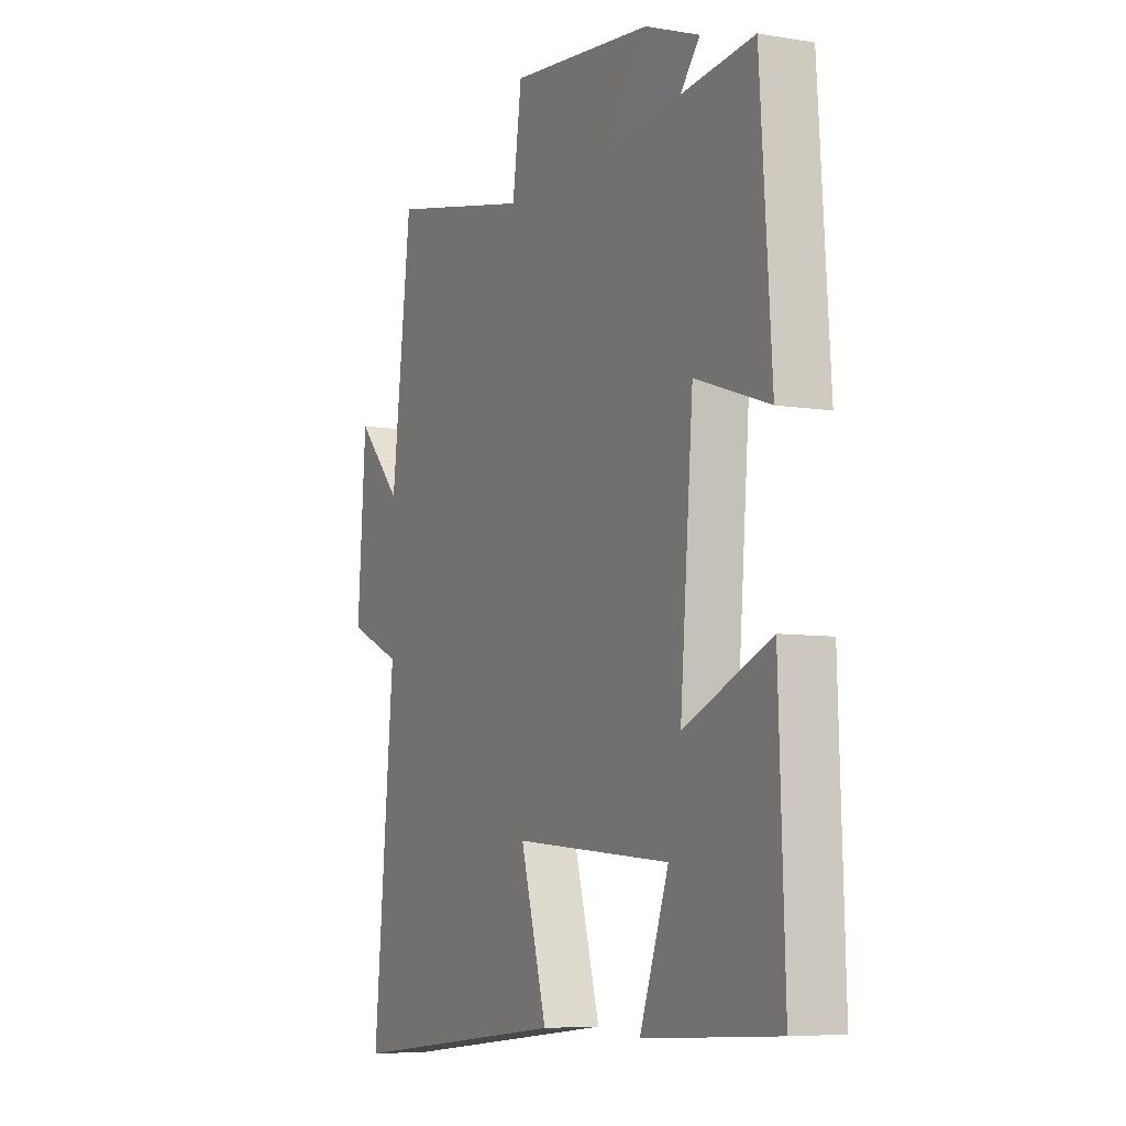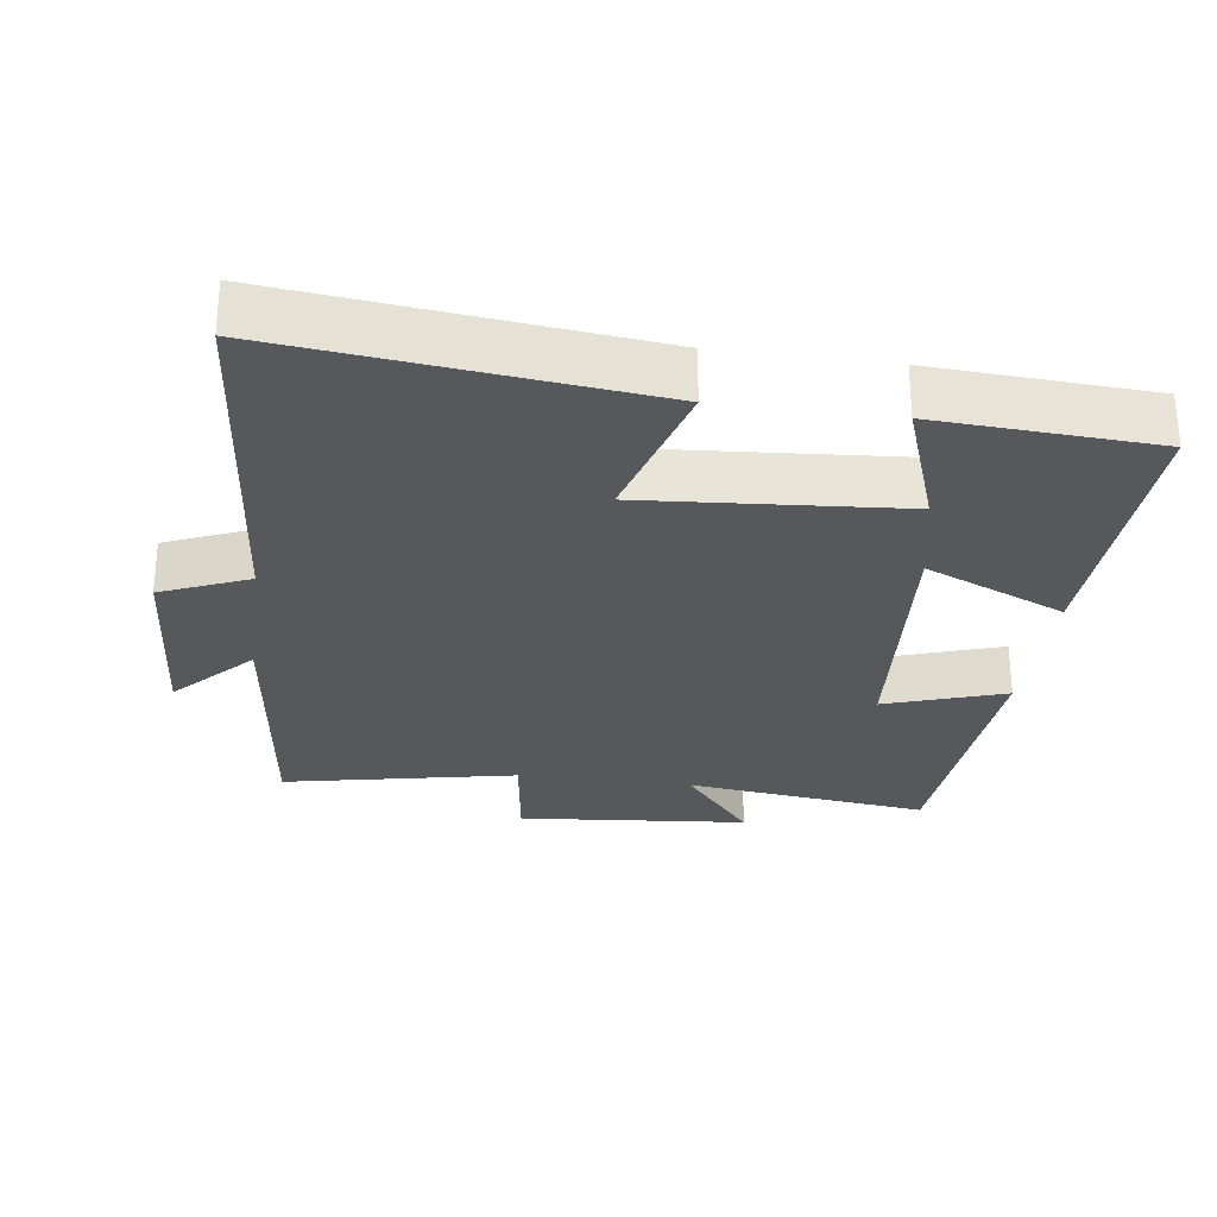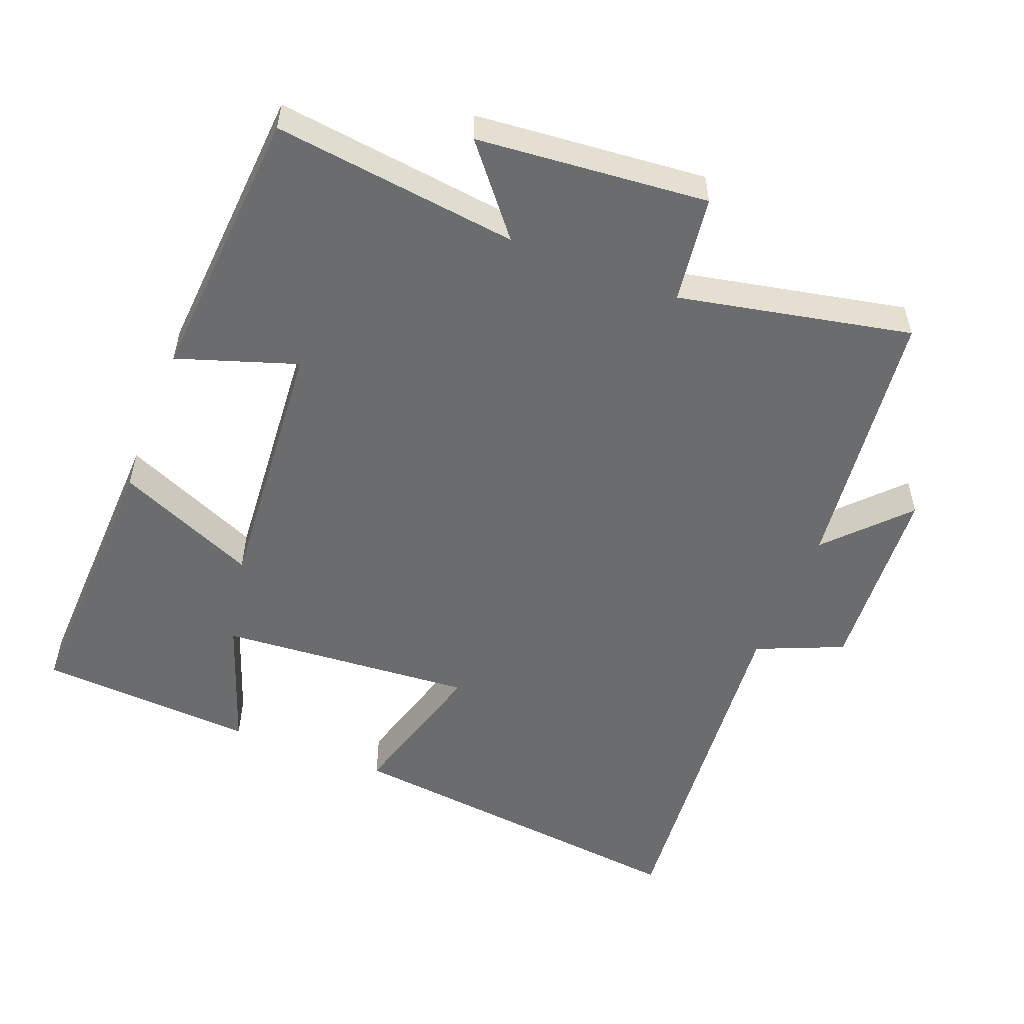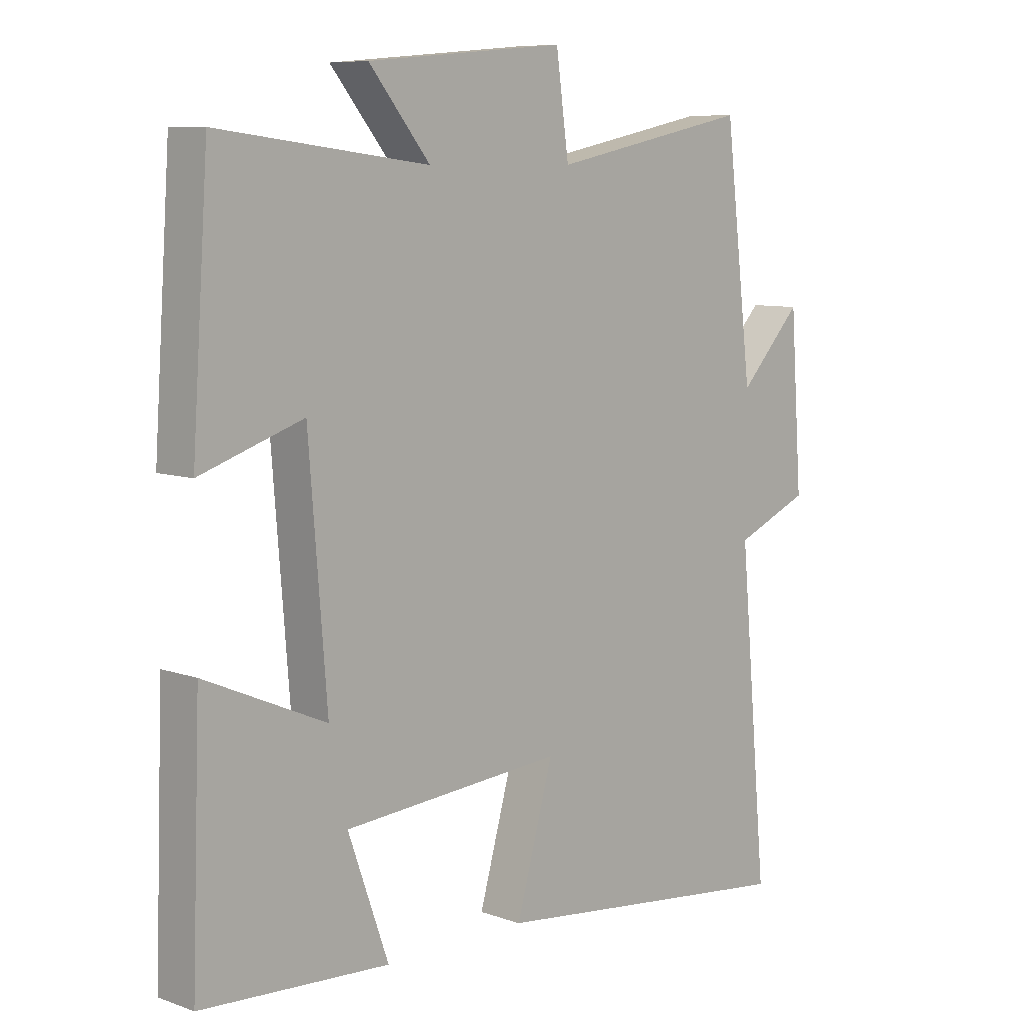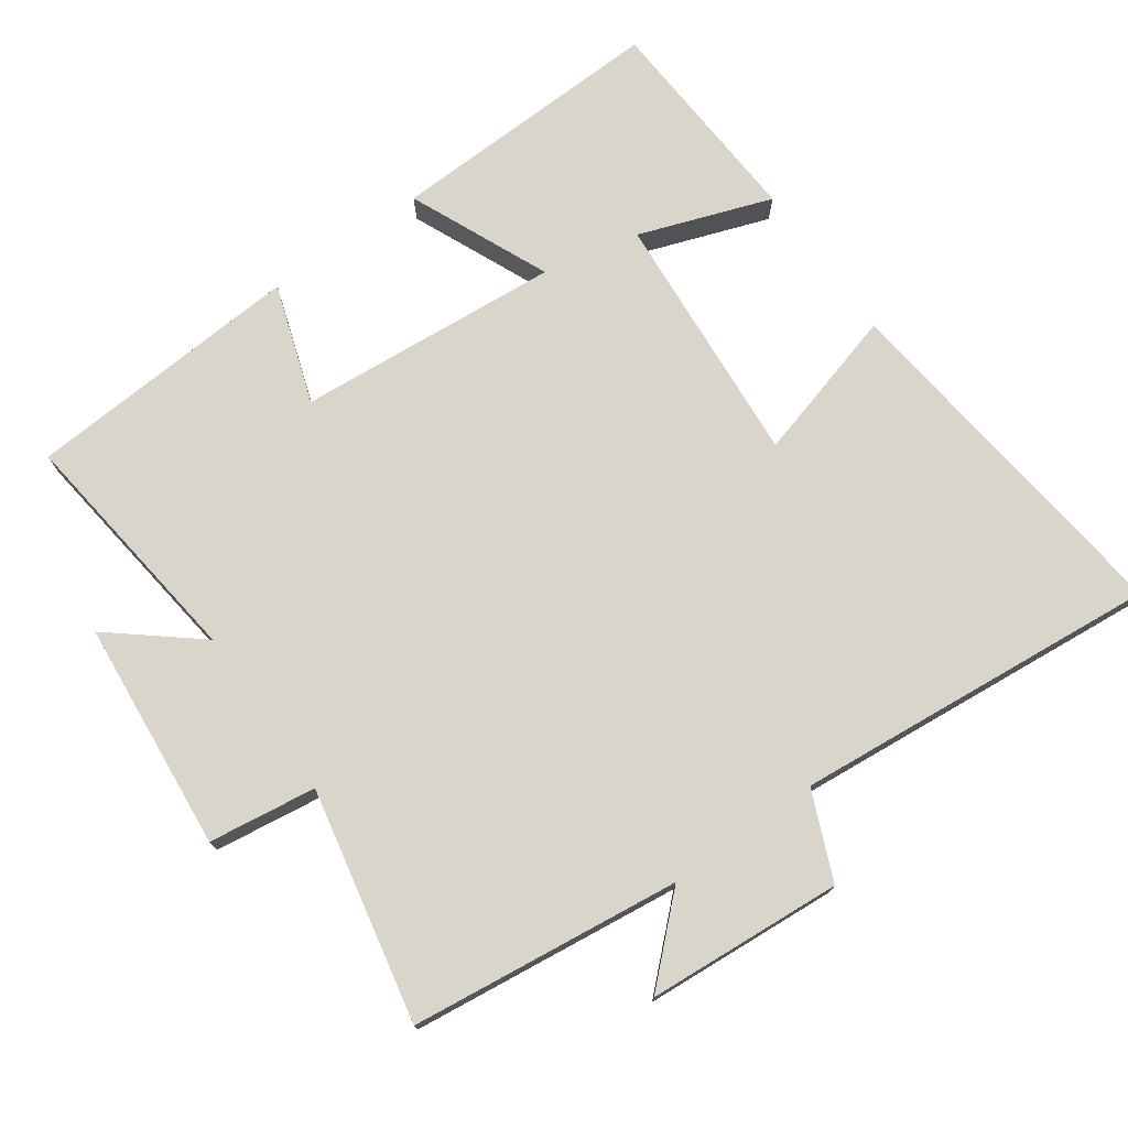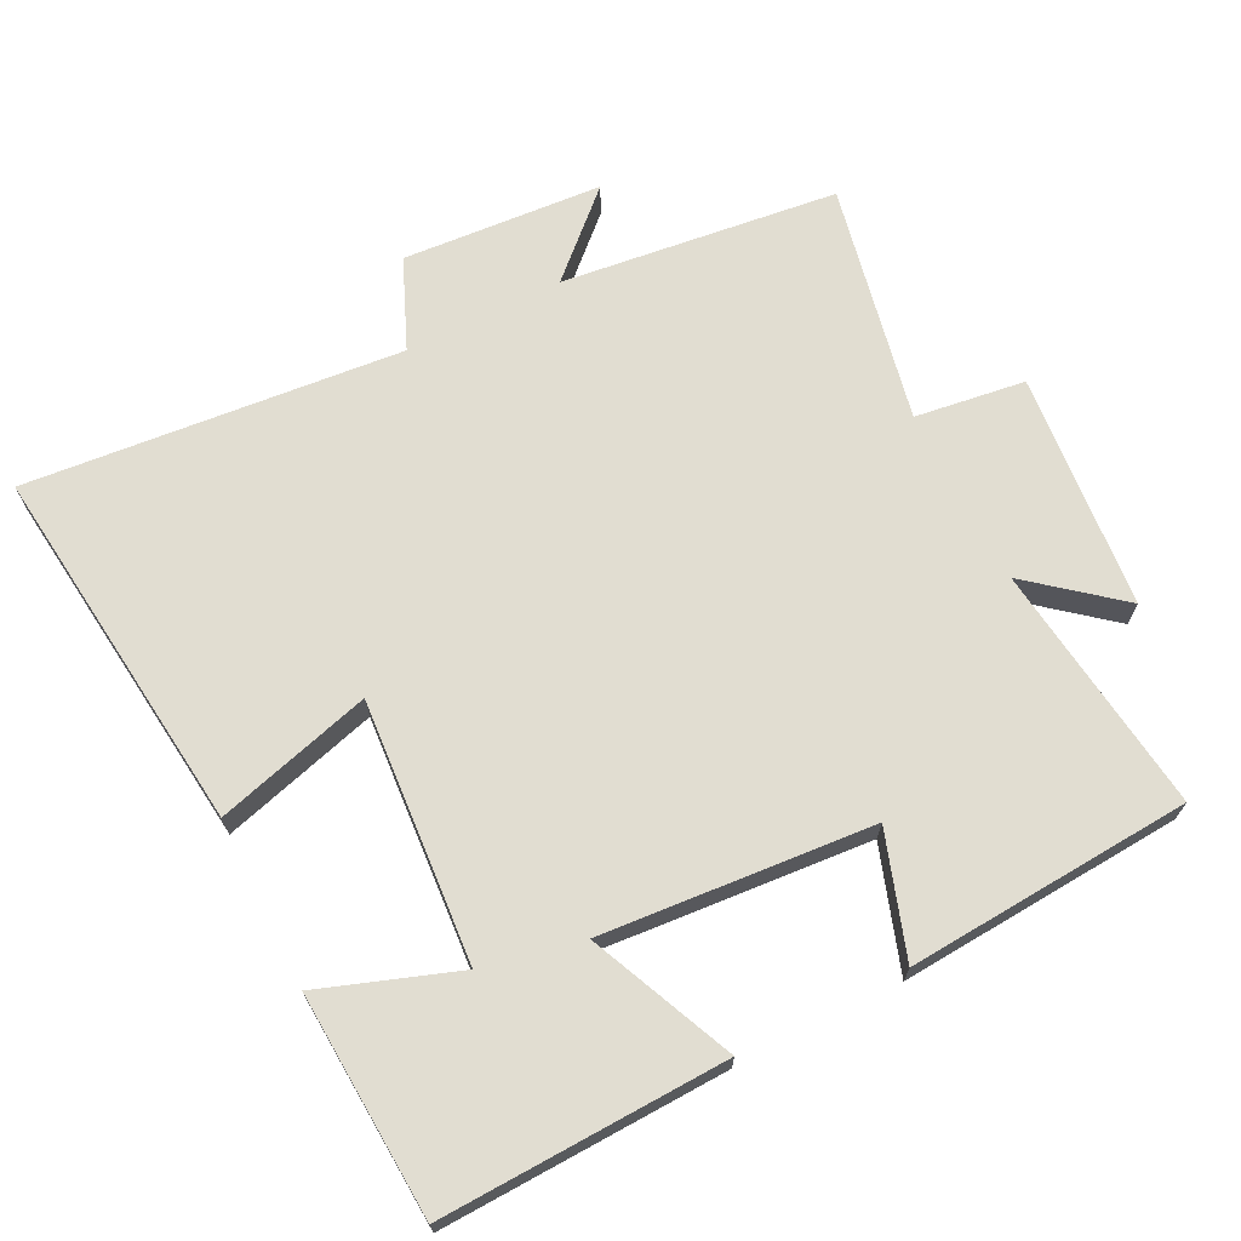
<metadata>
{"format":"obj","ext":"obj","renderer":"f3d","projection":"perspective","resolution":1024,"background":"white","views":[{"elev":-6.8,"azim":-116.2,"up":"+Z"},{"elev":-28.0,"azim":172.2,"up":"+Y"},{"elev":-53.6,"azim":-21.5,"up":"+Y"},{"elev":8.2,"azim":-45.7,"up":"+Z"},{"elev":74.5,"azim":54.6,"up":"+Y"},{"elev":68.7,"azim":-116.8,"up":"+Y"}]}
</metadata>
<code>
v -0.514 0.07 -0.482
v -0.5 0.07 -0.085
v -0.3 0.07 -0.172
v -0.33 0.07 0.204
v -0.5 0.07 0.147
v -0.473 0.07 0.543
v -0.125 0.07 0.5
v -0.226 0.07 0.623
v 0.102 0.07 0.653
v 0.123 0.07 0.5
v 0.454 0.07 0.568
v 0.5 0.07 0.184
v 0.604 0.07 0.295
v 0.624 0.07 0.017
v 0.5 0.07 -0.036
v 0.548 0.07 -0.558
v 0.032 0.07 -0.5
v 0.093 0.07 -0.283
v -0.271 0.07 -0.311
v -0.204 0.07 -0.5
v -0.514 0 -0.482
v -0.5 0 -0.085
v -0.3 0 -0.172
v -0.33 0 0.204
v -0.5 0 0.147
v -0.473 0 0.543
v -0.125 0 0.5
v -0.226 0 0.623
v 0.102 0 0.653
v 0.123 0 0.5
v 0.454 0 0.568
v 0.5 0 0.184
v 0.604 0 0.295
v 0.624 0 0.017
v 0.5 0 -0.036
v 0.548 0 -0.558
v 0.032 0 -0.5
v 0.093 0 -0.283
v -0.271 0 -0.311
v -0.204 0 -0.5
f 19 20 1 2
f 15 16 17 18
f 15 18 19
f 12 13 14 15
f 10 11 12 15
f 10 15 19
f 7 8 9 10
f 7 10 19
f 4 5 6 7
f 3 4 7 19
f 2 3 19
f 22 21 40 39
f 38 37 36 35
f 39 38 35
f 35 34 33 32
f 35 32 31 30
f 39 35 30
f 30 29 28 27
f 39 30 27
f 27 26 25 24
f 39 27 24 23
f 39 23 22
f 1 21 22 2
f 2 22 23 3
f 3 23 24 4
f 4 24 25 5
f 5 25 26 6
f 6 26 27 7
f 7 27 28 8
f 8 28 29 9
f 9 29 30 10
f 10 30 31 11
f 11 31 32 12
f 12 32 33 13
f 13 33 34 14
f 14 34 35 15
f 15 35 36 16
f 16 36 37 17
f 17 37 38 18
f 18 38 39 19
f 19 39 40 20
f 20 40 21 1

</code>
